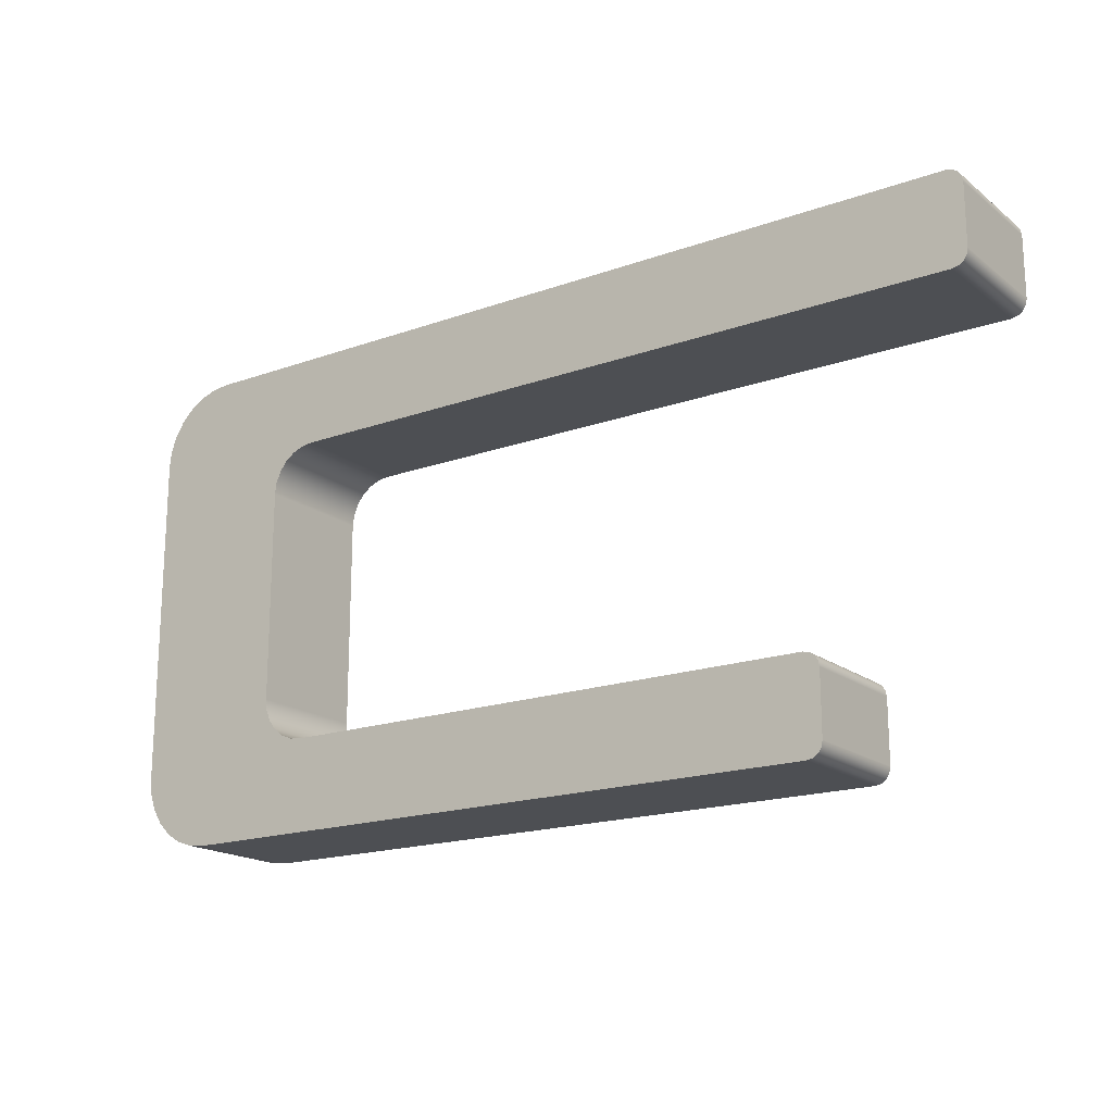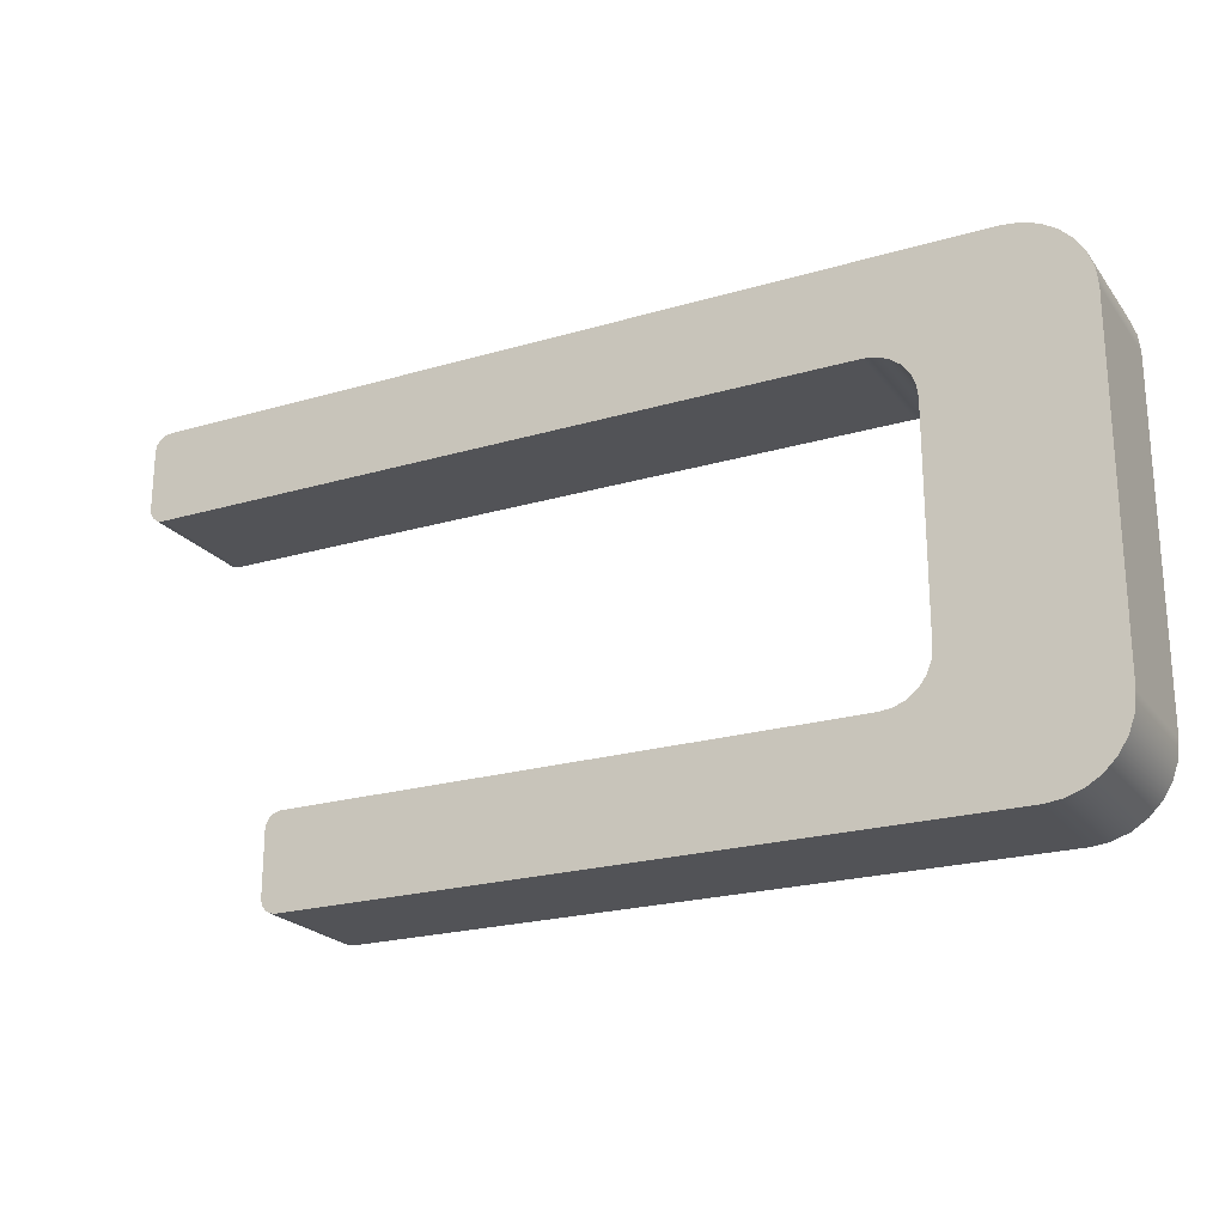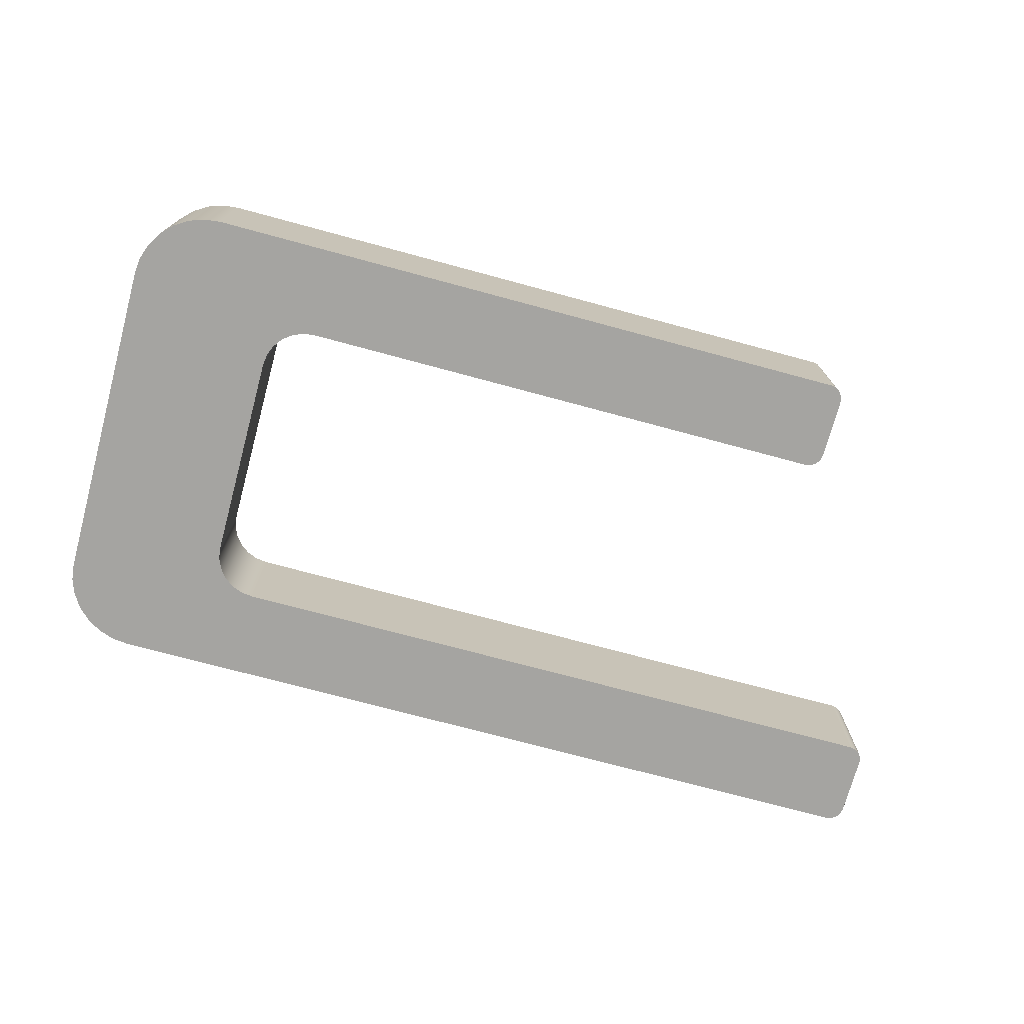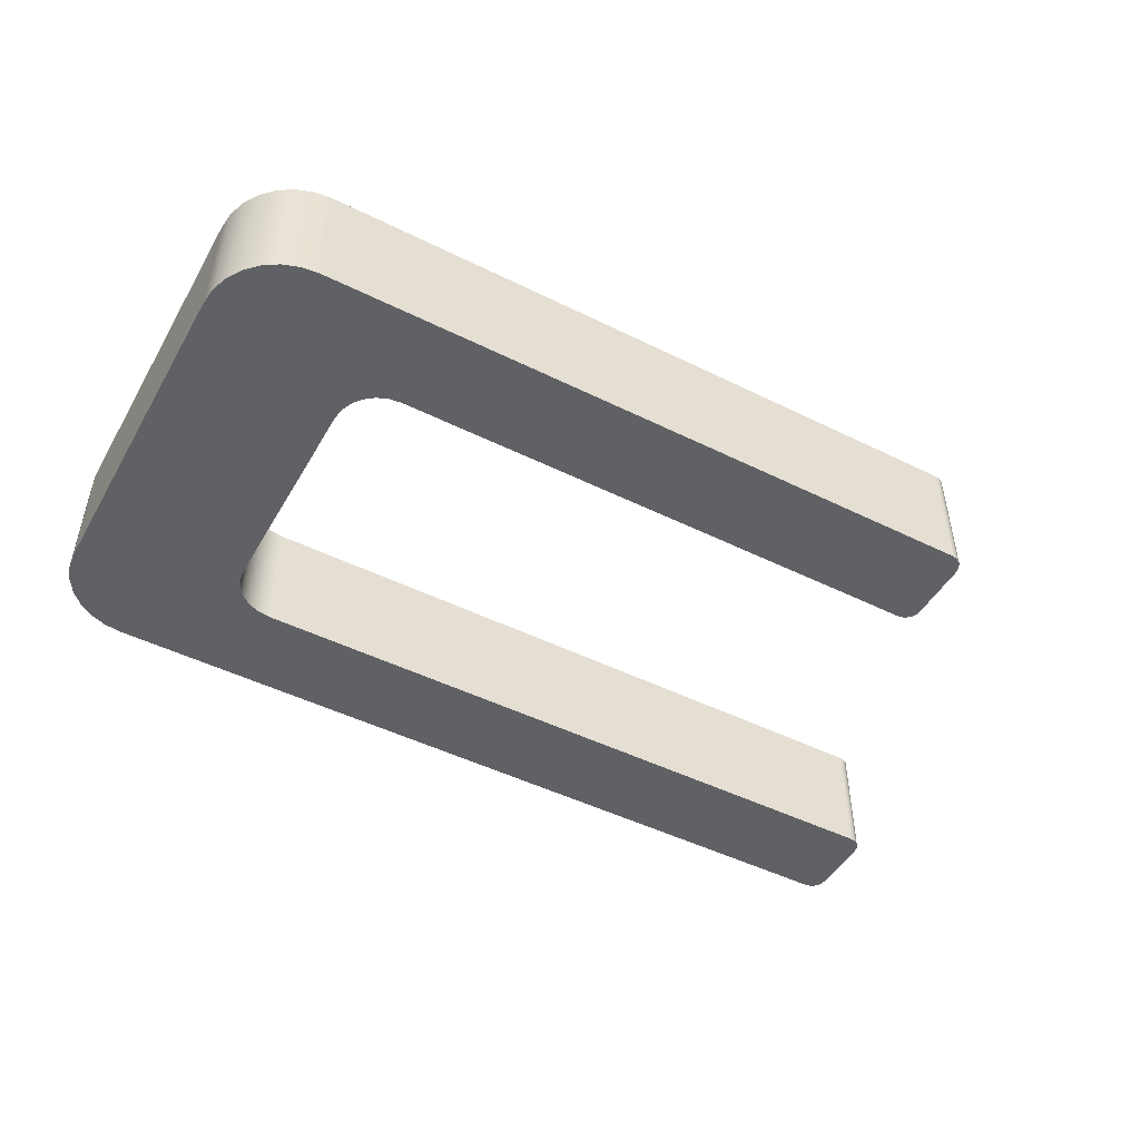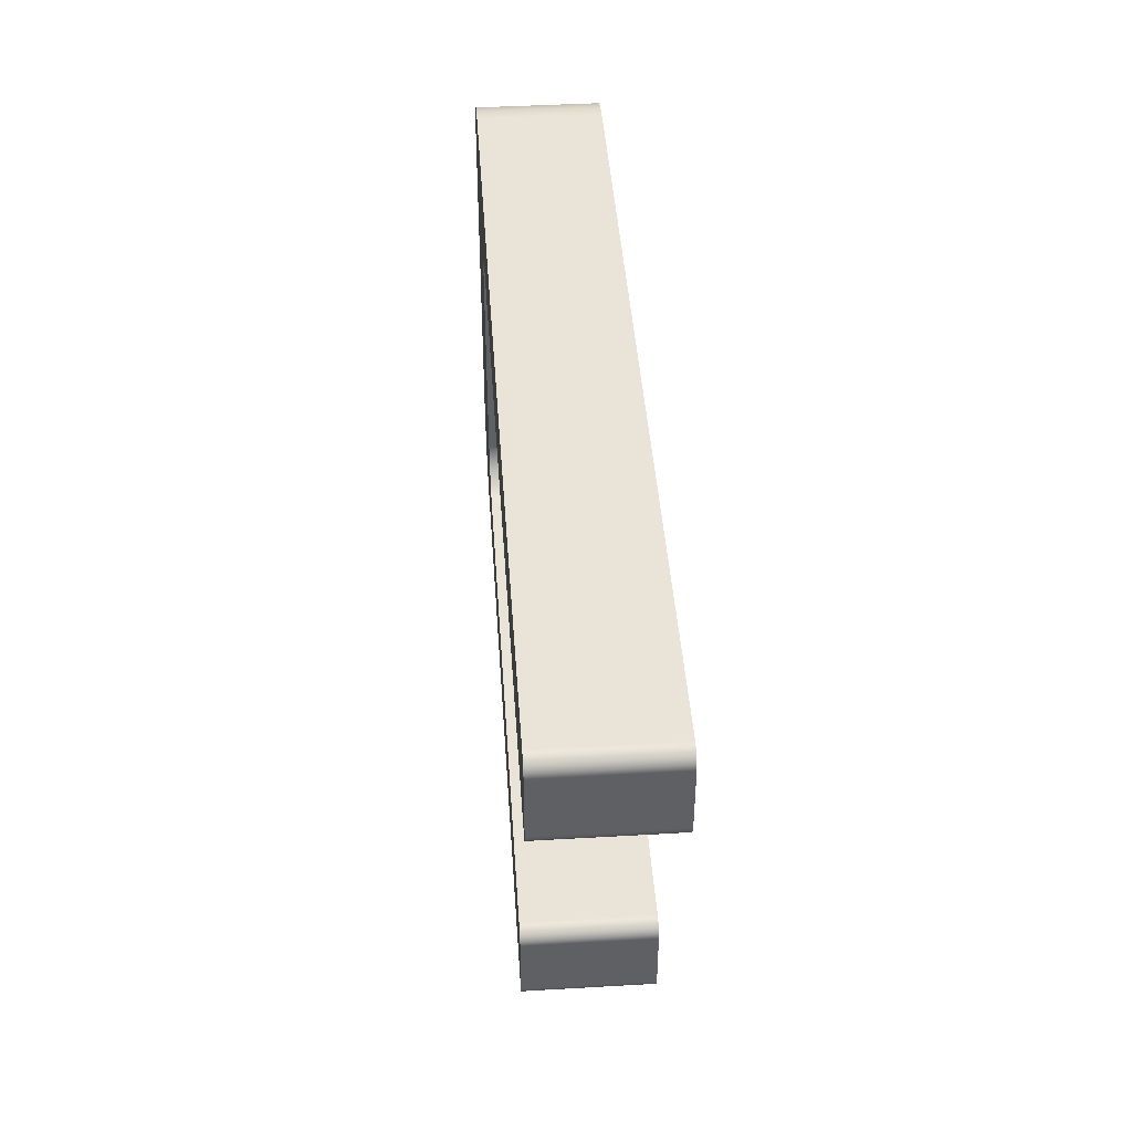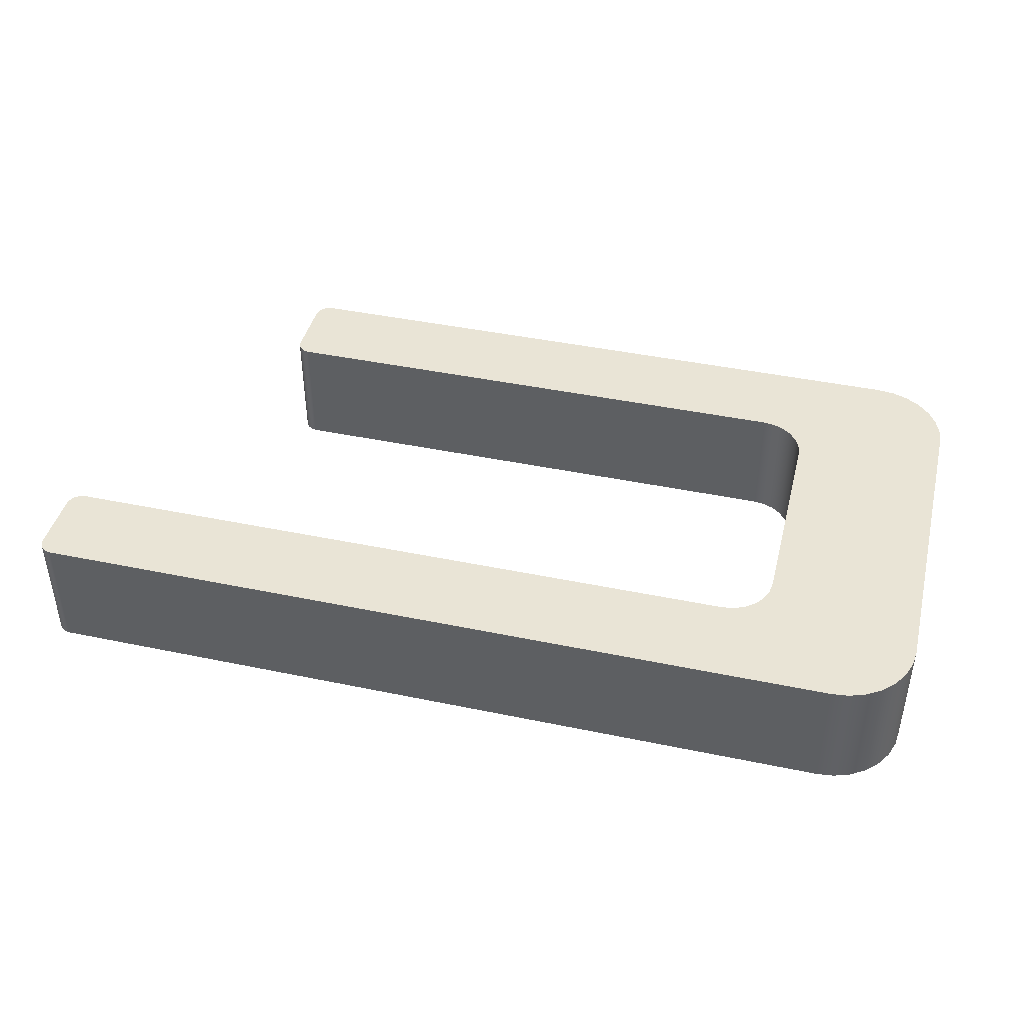
<metadata>
{"format":"obj","ext":"obj","renderer":"f3d","projection":"perspective","resolution":1024,"background":"white","views":[{"elev":-18.0,"azim":34.9,"up":"+Y"},{"elev":-22.3,"azim":-153.0,"up":"+Y"},{"elev":-73.4,"azim":-15.1,"up":"+Z"},{"elev":-48.0,"azim":-29.0,"up":"+Z"},{"elev":43.4,"azim":86.1,"up":"+Y"},{"elev":42.5,"azim":-166.0,"up":"+Z"}]}
</metadata>
<code>
v 2 2.7 0
v 2.01 2.778 0
v 2.04 2.85 0
v 2.088 2.912 0
v 2.15 2.96 0
v 2.222 2.99 0
v 2.3 3 0
v 2.3 3 0.8
v 2.222 2.99 0.8
v 2.15 2.96 0.8
v 2.088 2.912 0.8
v 2.04 2.85 0.8
v 2.01 2.778 0.8
v 2 2.7 0.8
v 2 1.3 0
v 2 2.7 0
v 2 2.7 0.8
v 2 1.3 0.8
v 2.3 1 0
v 2.222 1.01 0
v 2.15 1.04 0
v 2.088 1.088 0
v 2.04 1.15 0
v 2.01 1.222 0
v 2 1.3 0
v 2 1.3 0.8
v 2.01 1.222 0.8
v 2.04 1.15 0.8
v 2.088 1.088 0.8
v 2.15 1.04 0.8
v 2.222 1.01 0.8
v 2.3 1 0.8
v 5.9 1 0
v 2.3 1 0
v 2.3 1 0.8
v 5.9 1 0.8
v 6 0.9 0
v 5.992 0.9383 0
v 5.971 0.9707 0
v 5.938 0.9924 0
v 5.9 1 0
v 5.9 1 0.8
v 5.938 0.9924 0.8
v 5.971 0.9707 0.8
v 5.992 0.9383 0.8
v 6 0.9 0.8
v 6 0.5 0
v 6 0.9 0
v 6 0.9 0.8
v 6 0.5 0.8
v 5.9 0.4 0
v 5.938 0.4076 0
v 5.971 0.4293 0
v 5.992 0.4617 0
v 6 0.5 0
v 6 0.5 0.8
v 5.992 0.4617 0.8
v 5.971 0.4293 0.8
v 5.938 0.4076 0.8
v 5.9 0.4 0.8
v 1.5 0.4 0
v 5.9 0.4 0
v 5.9 0.4 0.8
v 1.5 0.4 0.8
v 1 0.9 0
v 1.013 0.7887 0
v 1.05 0.6831 0
v 1.109 0.5883 0
v 1.188 0.5091 0
v 1.283 0.4495 0
v 1.389 0.4125 0
v 1.5 0.4 0
v 1.5 0.4 0.8
v 1.389 0.4125 0.8
v 1.283 0.4495 0.8
v 1.188 0.5091 0.8
v 1.109 0.5883 0.8
v 1.05 0.6831 0.8
v 1.013 0.7887 0.8
v 1 0.9 0.8
v 1 3.1 0
v 1 0.9 0
v 1 0.9 0.8
v 1 3.1 0.8
v 1.5 3.6 0
v 1.389 3.587 0
v 1.283 3.55 0
v 1.188 3.491 0
v 1.109 3.412 0
v 1.05 3.317 0
v 1.013 3.211 0
v 1 3.1 0
v 1 3.1 0.8
v 1.013 3.211 0.8
v 1.05 3.317 0.8
v 1.109 3.412 0.8
v 1.188 3.491 0.8
v 1.283 3.55 0.8
v 1.389 3.587 0.8
v 1.5 3.6 0.8
v 6.9 3.6 0
v 1.5 3.6 0
v 1.5 3.6 0.8
v 6.9 3.6 0.8
v 7 3.5 0
v 6.992 3.538 0
v 6.971 3.571 0
v 6.938 3.592 0
v 6.9 3.6 0
v 6.9 3.6 0.8
v 6.938 3.592 0.8
v 6.971 3.571 0.8
v 6.992 3.538 0.8
v 7 3.5 0.8
v 7 3.1 0
v 7 3.5 0
v 7 3.5 0.8
v 7 3.1 0.8
v 6.9 3 0
v 6.938 3.008 0
v 6.971 3.029 0
v 6.992 3.062 0
v 7 3.1 0
v 7 3.1 0.8
v 6.992 3.062 0.8
v 6.971 3.029 0.8
v 6.938 3.008 0.8
v 6.9 3 0.8
v 2.3 3 0
v 6.9 3 0
v 6.9 3 0.8
v 2.3 3 0.8
v 2.3 3 0.8
v 6.9 3 0.8
v 6.938 3.008 0.8
v 6.971 3.029 0.8
v 6.992 3.062 0.8
v 7 3.1 0.8
v 7 3.5 0.8
v 6.992 3.538 0.8
v 6.971 3.571 0.8
v 6.938 3.592 0.8
v 6.9 3.6 0.8
v 1.5 3.6 0.8
v 1.389 3.587 0.8
v 1.283 3.55 0.8
v 1.188 3.491 0.8
v 1.109 3.412 0.8
v 1.05 3.317 0.8
v 1.013 3.211 0.8
v 1 3.1 0.8
v 1 0.9 0.8
v 1.013 0.7887 0.8
v 1.05 0.6831 0.8
v 1.109 0.5883 0.8
v 1.188 0.5091 0.8
v 1.283 0.4495 0.8
v 1.389 0.4125 0.8
v 1.5 0.4 0.8
v 5.9 0.4 0.8
v 5.938 0.4076 0.8
v 5.971 0.4293 0.8
v 5.992 0.4617 0.8
v 6 0.5 0.8
v 6 0.9 0.8
v 5.992 0.9383 0.8
v 5.971 0.9707 0.8
v 5.938 0.9924 0.8
v 5.9 1 0.8
v 2.3 1 0.8
v 2.222 1.01 0.8
v 2.15 1.04 0.8
v 2.088 1.088 0.8
v 2.04 1.15 0.8
v 2.01 1.222 0.8
v 2 1.3 0.8
v 2 2.7 0.8
v 2.01 2.778 0.8
v 2.04 2.85 0.8
v 2.088 2.912 0.8
v 2.15 2.96 0.8
v 2.222 2.99 0.8
v 6.9 3 0
v 2.3 3 0
v 2.222 2.99 0
v 2.15 2.96 0
v 2.088 2.912 0
v 2.04 2.85 0
v 2.01 2.778 0
v 2 2.7 0
v 2 1.3 0
v 2.01 1.222 0
v 2.04 1.15 0
v 2.088 1.088 0
v 2.15 1.04 0
v 2.222 1.01 0
v 2.3 1 0
v 5.9 1 0
v 5.938 0.9924 0
v 5.971 0.9707 0
v 5.992 0.9383 0
v 6 0.9 0
v 6 0.5 0
v 5.992 0.4617 0
v 5.971 0.4293 0
v 5.938 0.4076 0
v 5.9 0.4 0
v 1.5 0.4 0
v 1.389 0.4125 0
v 1.283 0.4495 0
v 1.188 0.5091 0
v 1.109 0.5883 0
v 1.05 0.6831 0
v 1.013 0.7887 0
v 1 0.9 0
v 1 3.1 0
v 1.013 3.211 0
v 1.05 3.317 0
v 1.109 3.412 0
v 1.188 3.491 0
v 1.283 3.55 0
v 1.389 3.587 0
v 1.5 3.6 0
v 6.9 3.6 0
v 6.938 3.592 0
v 6.971 3.571 0
v 6.992 3.538 0
v 7 3.5 0
v 7 3.1 0
v 6.992 3.062 0
v 6.971 3.029 0
v 6.938 3.008 0
g ad1fb84a-e332-11ea-8ff7-54bf646e7e1f
f 14 1 13
f 13 1 2
f 13 2 12
f 12 2 3
f 12 3 11
f 11 3 4
f 11 4 10
f 10 4 5
f 10 5 9
f 9 5 6
f 9 6 8
f 8 6 7
g ad1fdf68-e332-11ea-ad01-54bf646e7e1f
f 15 16 18
f 18 16 17
g ad200674-e332-11ea-bae2-54bf646e7e1f
f 32 19 31
f 31 19 20
f 31 20 30
f 30 20 21
f 30 21 29
f 29 21 22
f 29 22 28
f 28 22 23
f 28 23 27
f 27 23 24
f 27 24 26
f 26 24 25
g ad202d70-e332-11ea-8231-54bf646e7e1f
f 33 34 36
f 36 34 35
g ad207b9c-e332-11ea-a7f6-54bf646e7e1f
f 46 37 45
f 45 37 38
f 45 38 39
f 45 39 44
f 44 39 40
f 44 40 43
f 43 40 42
f 42 40 41
g ad20a2ae-e332-11ea-aebe-54bf646e7e1f
f 47 48 50
f 50 48 49
g ad20f0ee-e332-11ea-a970-54bf646e7e1f
f 60 51 59
f 59 51 52
f 59 52 53
f 59 53 58
f 58 53 54
f 58 54 57
f 57 54 56
f 56 54 55
g ad213eec-e332-11ea-a615-54bf646e7e1f
f 61 62 64
f 64 62 63
g ad218d0c-e332-11ea-937a-54bf646e7e1f
f 80 65 79
f 79 65 66
f 79 66 78
f 78 66 67
f 78 67 77
f 77 67 68
f 77 68 76
f 76 68 69
f 76 69 75
f 75 69 70
f 75 70 74
f 74 70 71
f 74 71 73
f 73 71 72
g ad21db3e-e332-11ea-a96d-54bf646e7e1f
f 81 82 84
f 84 82 83
g ad222990-e332-11ea-9d1d-54bf646e7e1f
f 100 85 99
f 99 85 86
f 99 86 98
f 98 86 87
f 98 87 97
f 97 87 88
f 97 88 96
f 96 88 89
f 96 89 95
f 95 89 90
f 95 90 94
f 94 90 91
f 94 91 93
f 93 91 92
g ad229ea8-e332-11ea-97d4-54bf646e7e1f
f 101 102 104
f 104 102 103
g ad22ecca-e332-11ea-a522-54bf646e7e1f
f 114 105 113
f 113 105 106
f 113 106 107
f 113 107 112
f 112 107 108
f 112 108 111
f 111 108 110
f 110 108 109
g ad236212-e332-11ea-980d-54bf646e7e1f
f 115 116 118
f 118 116 117
g ad23d71c-e332-11ea-87d5-54bf646e7e1f
f 128 119 127
f 127 119 120
f 127 120 121
f 127 121 126
f 126 121 122
f 126 122 125
f 125 122 124
f 124 122 123
g ad244c28-e332-11ea-bb62-54bf646e7e1f
f 129 130 132
f 132 130 131
g ad24c148-e332-11ea-bf75-54bf646e7e1f
f 134 143 133
f 133 143 144
f 133 144 182
f 182 144 181
f 181 144 148
f 181 148 149
f 135 136 134
f 134 136 137
f 134 137 138
f 134 138 143
f 143 138 139
f 143 139 140
f 140 141 143
f 143 141 142
f 145 146 144
f 144 146 147
f 144 147 148
f 149 150 181
f 181 150 151
f 181 151 180
f 180 151 179
f 179 151 178
f 178 151 177
f 177 151 152
f 177 152 176
f 176 152 175
f 175 152 174
f 174 152 173
f 173 152 172
f 172 152 153
f 172 153 154
f 154 155 172
f 172 155 159
f 172 159 171
f 171 159 170
f 170 159 160
f 170 160 169
f 169 160 165
f 169 165 166
f 155 156 159
f 159 156 157
f 159 157 158
f 161 162 160
f 160 162 163
f 160 163 164
f 164 165 160
f 166 167 169
f 169 167 168
g ad255dfe-e332-11ea-a89f-54bf646e7e1f
f 184 224 183
f 183 224 229
f 183 229 230
f 224 184 223
f 223 184 185
f 223 185 186
f 187 216 186
f 186 216 217
f 186 217 218
f 187 188 216
f 216 188 189
f 216 189 190
f 216 190 215
f 215 190 191
f 215 191 192
f 192 193 215
f 215 193 194
f 215 194 195
f 196 208 195
f 195 208 212
f 195 212 213
f 196 197 208
f 208 197 207
f 207 197 198
f 207 198 203
f 203 198 202
f 202 198 201
f 201 198 200
f 200 198 199
f 203 204 207
f 207 204 205
f 207 205 206
f 209 210 208
f 208 210 211
f 208 211 212
f 213 214 195
f 195 214 215
f 218 219 186
f 186 219 223
f 219 220 223
f 223 220 221
f 223 221 222
f 225 226 224
f 224 226 227
f 224 227 228
f 228 229 224
f 230 231 183
f 183 231 232

</code>
